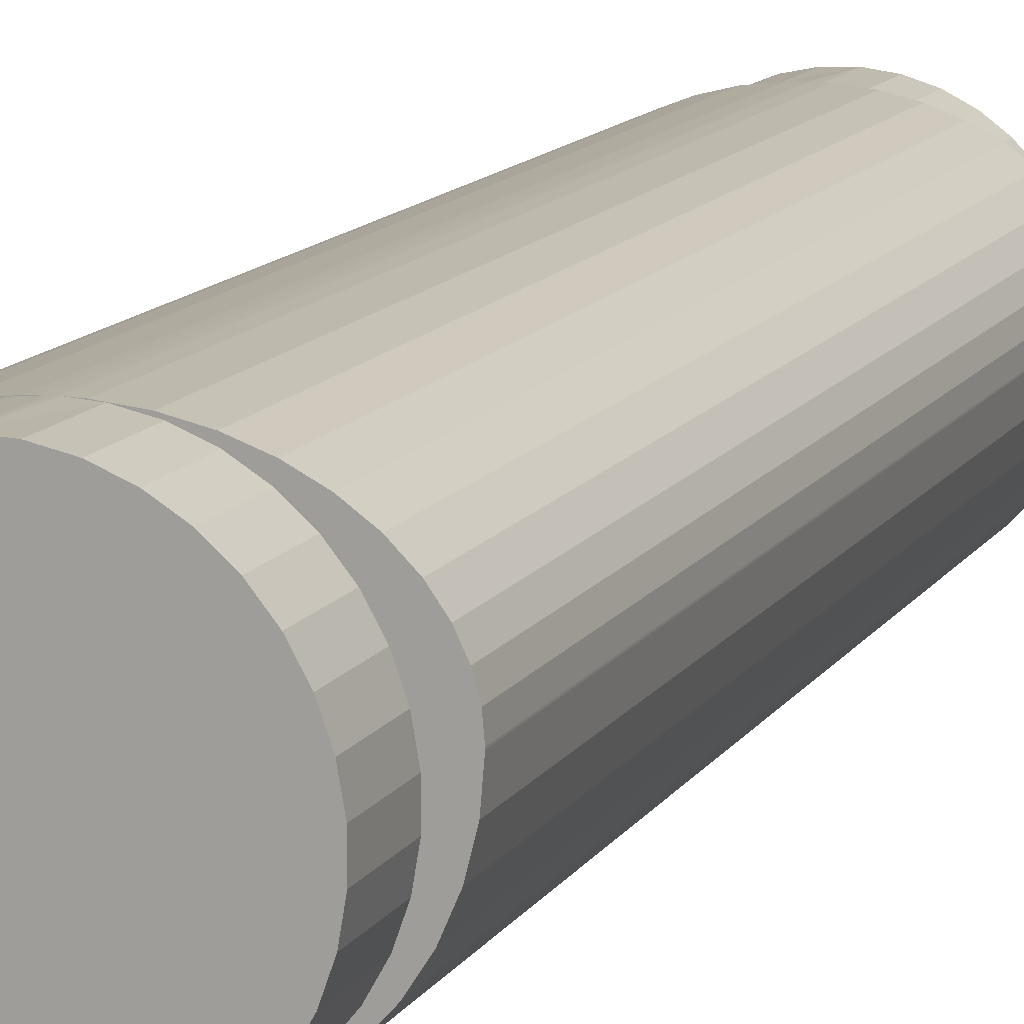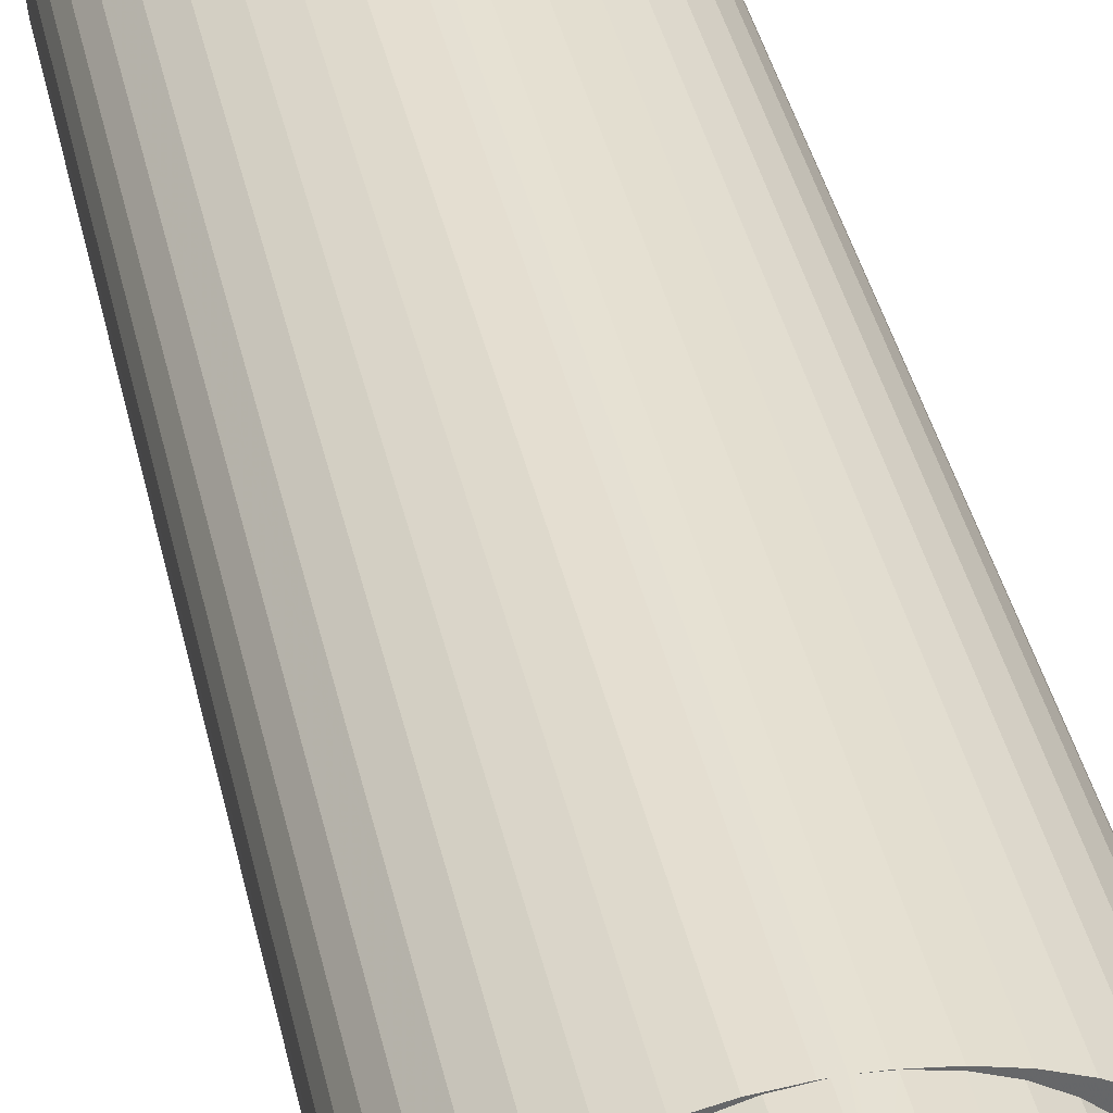
<metadata>
{"format":"obj","ext":"obj","renderer":"f3d","projection":"perspective","resolution":1024,"background":"white","views":[{"elev":12.5,"azim":-159.6,"up":"+Y"},{"elev":38.5,"azim":-12.0,"up":"+Y"}]}
</metadata>
<code>
g
v 5.066 47.99 215
v 2.702 44.67 215
v 9.005 44.66 215
v 6.909 40.03 215
v 0.0002794 35.13 215
v 5.627 35.1 215
v 0.2916 38.25 215
v 1.162 41.42 215
v 33.99 0.04857 215
v 35 0.03396 215
v 33.92 0.06036 215
v 32.98 0.09237 215
v 32.65 0.1414 215
v 30.96 0.2674 215
v 31.38 0.2763 215
v 28.87 0.7067 215
v 25.44 1.366 215
v 24.01 2.197 215
v 20.15 3.338 215
v 19.47 4.487 215
v 15.26 6.132 215
v 15.37 7.513 215
v 10.88 9.676 215
v 11.85 11.19 215
v 7.118 13.88 215
v 9.005 15.4 215
v 4.083 18.63 215
v 6.909 20.04 215
v 1.85 23.8 215
v 5.627 24.96 215
v 0.4776 29.27 215
v 5.195 30.03 215
v 0.0003278 34.89 215
v 2.608e-05 35.03 215
v 8.366 51.25 215
v 11.85 48.88 215
v 12.36 54.1 215
v 15.37 52.55 215
v 16.93 56.45 215
v 19.47 55.58 215
v 21.98 58.24 215
v 24.01 57.87 215
v 27.37 59.43 215
v 28.87 59.36 215
v 32.95 59.99 215
v 33.92 60.01 215
v 35.26 60.03 215
v 31.38 0.2763 15
v 35 0.03396 15
v 30.96 0.2674 15
v 10.34 46.83 15
v 8.366 51.25 15
v 13.54 50.79 15
v 12.36 54.1 15
v 17.36 54.15 15
v 16.93 56.45 15
v 21.69 56.82 15
v 21.98 58.24 15
v 26.41 58.72 15
v 27.37 59.43 15
v 31.38 59.79 15
v 32.95 59.99 15
v 35.26 60.03 15
v 0.0002794 35.13 15
v 0.2916 38.25 15
v 6.163 37.59 15
v 1.162 41.42 15
v 7.858 42.39 15
v 2.702 44.67 15
v 5.066 47.99 15
v 26.41 1.348 15
v 25.44 1.366 15
v 21.69 3.246 15
v 20.15 3.338 15
v 17.36 5.913 15
v 15.26 6.132 15
v 13.54 9.275 15
v 10.88 9.676 15
v 10.34 13.23 15
v 7.118 13.88 15
v 7.858 17.68 15
v 4.083 18.63 15
v 6.163 22.47 15
v 1.85 23.8 15
v 5.303 27.49 15
v 0.4776 29.27 15
v 5.303 32.58 15
v 0.0003278 34.89 15
v 2.608e-05 35.03 15
v 69.85 37.37 215
v 70 35.03 215
v 70 35.03 15
v 69.85 37.37 15
v 69.15 40.53 15
v 69.15 40.53 215
v 67.81 43.75 15
v 67.81 43.75 215
v 65.69 47.05 15
v 65.69 47.05 215
v 62.61 50.4 15
v 62.61 50.4 215
v 58.79 53.37 15
v 58.79 53.37 215
v 54.36 55.86 15
v 54.36 55.86 215
v 49.43 57.81 15
v 49.43 57.81 215
v 44.13 59.17 15
v 44.13 59.17 215
v 38.58 59.9 15
v 38.58 59.9 215
v 37.16 59.99 15
v 35.74 60.03 215
v 35.74 60.03 15
v 69.9 32.44 15
v 37.73 0.1405 15
v 37.73 0.1405 215
v 36.6 0.07046 15
v 36.6 0.0963 215
v 36.47 0.06749 15
v 69.9 32.44 215
v 69.04 26.88 215
v 69.04 26.88 15
v 67.28 21.52 215
v 67.28 21.52 15
v 64.7 16.51 215
v 64.7 16.51 15
v 61.34 11.98 215
v 61.34 11.98 15
v 57.29 8.054 215
v 57.29 8.054 15
v 52.67 4.825 215
v 52.67 4.825 15
v 47.6 2.379 215
v 47.6 2.379 15
v 42.19 0.7804 215
v 42.19 0.7804 15
v 39.97 0.3886 215
v 38.85 0.2465 215
v 39.01 59.79 215
v 53.03 5.913 215
v 48.7 3.246 215
v 43.98 58.72 215
v 48.7 56.82 215
v 53.03 54.15 215
v 56.85 50.79 215
v 60.05 46.83 215
v 62.53 42.39 215
v 64.23 37.59 215
v 43.98 1.348 215
v 56.85 9.275 215
v 60.05 13.23 215
v 62.53 17.68 215
v 64.23 22.47 215
v 65.09 27.49 215
v 65.09 32.58 215
v 41.52 0.7067 215
v 40.27 0.4648 215
v 39.01 0.2763 215
v 41.52 0.7067 15
v 46.38 2.197 15
v 50.92 4.487 15
v 61.39 44.66 15
v 63.48 40.03 15
v 64.76 35.1 15
v 65.2 30.03 15
v 64.76 24.96 15
v 63.48 20.04 15
v 61.39 15.4 15
v 58.54 11.19 15
v 55.02 7.513 15
v 39.01 59.79 15
v 58.54 48.88 15
v 55.02 52.55 15
v 50.92 55.58 15
v 46.38 57.87 15
v 41.52 59.36 15
v 36.47 60.01 15
v 65.2 30.03 0
v 64.76 24.96 0
v 35.2 30.03 0
v 61.39 44.66 0
v 63.48 40.03 0
v 64.76 35.1 0
v 50.92 55.58 0
v 55.02 52.55 0
v 58.54 48.88 0
v 36.47 60.01 0
v 41.52 59.36 0
v 46.38 57.87 0
v 21.69 56.82 0
v 26.41 58.72 0
v 31.38 59.79 0
v 10.34 46.83 0
v 13.54 50.79 0
v 17.36 54.15 0
v 5.303 32.58 0
v 6.163 37.59 0
v 7.858 42.39 0
v 7.858 17.68 0
v 6.163 22.47 0
v 5.303 27.49 0
v 17.36 5.913 0
v 13.54 9.275 0
v 10.34 13.23 0
v 31.38 0.2763 0
v 26.41 1.348 0
v 21.69 3.246 0
v 46.38 2.197 0
v 41.52 0.7067 0
v 36.47 0.06036 0
v 58.54 11.19 0
v 55.02 7.513 0
v 50.92 4.487 0
v 63.48 20.04 0
v 61.39 15.4 0
v 65.2 30.03 230
v 65.09 32.58 230
v 35.2 30.03 230
v 65.09 27.49 230
v 60.05 13.23 230
v 62.53 17.68 230
v 64.23 22.47 230
v 48.7 3.246 230
v 53.03 5.913 230
v 56.85 9.275 230
v 33.92 0.06036 230
v 39.01 0.2763 230
v 43.98 1.348 230
v 19.47 4.487 230
v 24.01 2.197 230
v 28.87 0.7067 230
v 9.005 15.4 230
v 11.85 11.19 230
v 15.37 7.513 230
v 5.195 30.03 230
v 5.627 24.96 230
v 6.909 20.04 230
v 9.005 44.66 230
v 6.909 40.03 230
v 5.627 35.1 230
v 19.47 55.58 230
v 15.37 52.55 230
v 11.85 48.88 230
v 33.92 60.01 230
v 28.87 59.36 230
v 24.01 57.87 230
v 48.7 56.82 230
v 43.98 58.72 230
v 39.01 59.79 230
v 60.05 46.83 230
v 56.85 50.79 230
v 53.03 54.15 230
v 64.23 37.59 230
v 62.53 42.39 230
v 20.77 10.93 15
v 31.73 52.91 15
v 31.36 52.86 15
v 7.492 38.3 15
v 7.335 37.61 15
v 22.08 50.91 15
v 34.17 7.046 15
v 36.58 7.078 15
v 36.64 7.084 15
v 34.67 53.03 15
v 40.77 7.653 15
v 45.58 51.64 15
v 38.96 7.316 15
v 43.19 52.22 15
v 41.06 52.58 15
v 40.45 52.68 15
v 23.21 51.3 15
v 9.529 23.41 15
v 9.725 23.02 15
v 26.37 52.12 15
v 22.63 9.913 15
v 24.47 9.105 15
v 24.83 8.947 15
v 29.42 7.595 15
v 31.78 7.219 15
v 32.49 7.168 15
v 61.41 40.86 15
v 60.72 41.95 15
v 48.52 10.53 15
v 50.71 49.84 15
v 49.68 50.25 15
v 37.59 52.95 15
v 36.23 52.99 15
v 27.1 8.173 15
v 28.41 7.847 15
v 41.32 7.756 15
v 43.62 8.393 15
v 44.72 8.803 15
v 45.87 9.228 15
v 48.04 10.26 15
v 52.81 48.8 15
v 8.629 25.62 15
v 61.77 40.12 15
v 50.11 11.46 15
v 51.98 12.77 15
v 54.77 15.24 15
v 55.6 16.07 15
v 57.15 17.9 15
v 57.47 18.36 15
v 58.53 19.86 15
v 59.69 21.83 15
v 48.33 50.79 15
v 45.86 51.58 15
v 7.135 36.75 15
v 26.01 52.05 15
v 10.61 21.28 15
v 11.76 19.44 15
v 11.88 19.24 15
v 52.07 12.84 15
v 53.9 14.38 15
v 59.75 21.93 15
v 60.78 24.1 15
v 61.36 25.65 15
v 61.61 26.33 15
v 62.26 28.64 15
v 62.45 29.62 15
v 60.48 42.33 15
v 59.36 43.74 15
v 58.98 44.13 15
v 56.41 46.47 15
v 54.82 47.61 15
v 53.43 48.43 15
v 15.44 47.74 15
v 20.59 50.39 15
v 18.19 49.32 15
v 18.14 49.29 15
v 16.1 48.18 15
v 14.09 46.85 15
v 12.56 45.62 15
v 12.48 45.56 15
v 9.772 42.67 15
v 8.869 41.33 15
v 8.818 41.26 15
v 13.32 17.31 15
v 14.35 16.16 15
v 14.92 15.52 15
v 16.65 13.88 15
v 17.35 13.32 15
v 18.53 12.39 15
v 28.83 52.58 15
v 20.53 11.06 15
v 58.09 45.04 15
v 56.5 46.41 15
v 10.94 44.06 15
v 10.35 43.36 15
v 8.022 39.72 15
v 7.909 39.42 15
v 7.056 35.89 15
v 7.004 35.33 15
v 7 35.03 15
v 7.102 32.64 15
v 7.325 30.92 15
v 7.41 30.26 15
v 7.92 27.91 15
v 8.233 26.9 15
v 62.71 31.01 15
v 62.48 38.33 15
v 62.07 39.5 15
v 62.9 36.53 15
v 62.89 36.58 15
v 63 35.03 15
v 62.96 33.76 15
v 62.95 33.4 15
v 62.59 38.02 15
v 63 35.03 215
v 7 35.03 215
v 7.305 30.91 215
v 8.209 26.9 215
v 11.75 19.43 215
v 9.712 23.01 215
v 14.33 16.15 215
v 17.34 13.31 215
v 20.76 10.92 215
v 24.46 9.093 215
v 28.4 7.823 215
v 32.49 7.147 215
v 40.77 7.635 215
v 36.64 7.082 215
v 44.73 8.779 215
v 51.98 12.77 215
v 48.52 10.52 215
v 54.78 15.22 215
v 59.69 21.83 215
v 57.49 18.35 215
v 61.38 25.64 215
v 62.47 29.61 215
v 62.97 33.76 215
v 62.89 36.58 215
v 62.49 38.34 215
v 60.74 41.96 215
v 61.79 40.13 215
v 58.99 44.14 215
v 56.41 46.47 215
v 53.44 48.45 215
v 49.69 50.27 215
v 45.58 51.65 215
v 41.06 52.59 215
v 36.23 53.02 215
v 31.35 52.88 215
v 26.37 52.13 215
v 22.07 50.93 215
v 18.19 49.32 215
v 12.56 45.63 215
v 15.43 47.77 215
v 8.866 41.34 215
v 10.33 43.38 215
v 7.895 39.42 215
v 7.309 37.62 215
v 7.034 35.89 215
f 1 2 3
f 3 2 4
f 5 6 7
f 7 6 4
f 7 4 8
f 8 4 2
f 9 10 11
f 9 11 12
f 12 11 13
f 12 13 14
f 13 15 14
f 14 15 16
f 14 16 17
f 17 16 18
f 17 18 19
f 19 18 20
f 19 20 21
f 21 20 22
f 21 22 23
f 23 22 24
f 23 24 25
f 25 24 26
f 25 26 27
f 27 26 28
f 27 28 29
f 29 28 30
f 29 30 31
f 31 30 32
f 31 32 33
f 33 32 6
f 33 6 34
f 34 6 5
f 1 3 35
f 35 3 36
f 35 36 37
f 37 36 38
f 37 38 39
f 39 38 40
f 39 40 41
f 41 40 42
f 41 42 43
f 43 42 44
f 43 44 45
f 45 44 46
f 45 46 47
f 48 49 50
f 51 52 53
f 53 52 54
f 53 54 55
f 55 54 56
f 55 56 57
f 57 56 58
f 57 58 59
f 59 58 60
f 59 60 61
f 61 60 62
f 61 62 63
f 64 65 66
f 66 65 67
f 66 67 68
f 68 67 69
f 68 69 51
f 51 69 70
f 51 70 52
f 48 50 71
f 71 50 72
f 71 72 73
f 73 72 74
f 73 74 75
f 75 74 76
f 75 76 77
f 77 76 78
f 77 78 79
f 79 78 80
f 79 80 81
f 81 80 82
f 81 82 83
f 83 82 84
f 83 84 85
f 85 84 86
f 85 86 87
f 87 86 88
f 87 88 66
f 66 88 89
f 66 89 64
f 90 91 92
f 64 89 34
f 92 93 90
f 90 93 94
f 90 94 95
f 95 94 96
f 95 96 97
f 97 96 98
f 97 98 99
f 99 98 100
f 99 100 101
f 101 100 102
f 101 102 103
f 103 102 104
f 103 104 105
f 105 104 106
f 105 106 107
f 107 106 108
f 107 108 109
f 109 108 110
f 109 110 111
f 111 110 112
f 111 112 113
f 113 112 114
f 113 114 47
f 47 114 63
f 47 63 45
f 63 62 45
f 45 62 60
f 45 60 43
f 43 60 58
f 43 58 41
f 41 58 56
f 41 56 39
f 39 56 54
f 39 54 37
f 37 54 52
f 37 52 35
f 35 52 70
f 35 70 1
f 1 70 69
f 1 69 2
f 2 69 67
f 2 67 8
f 8 67 65
f 8 65 7
f 7 65 64
f 7 64 5
f 5 64 34
f 33 34 89
f 115 92 91
f 89 88 33
f 33 88 86
f 33 86 31
f 31 86 84
f 31 84 29
f 29 84 82
f 29 82 27
f 27 82 80
f 27 80 25
f 25 80 78
f 25 78 23
f 23 78 76
f 23 76 21
f 21 76 74
f 21 74 19
f 19 74 72
f 19 72 17
f 17 72 50
f 49 12 50
f 50 12 14
f 50 14 17
f 116 117 118
f 118 117 119
f 118 119 120
f 120 119 10
f 120 10 49
f 49 10 9
f 49 9 12
f 91 121 115
f 115 121 122
f 115 122 123
f 123 122 124
f 123 124 125
f 125 124 126
f 125 126 127
f 127 126 128
f 127 128 129
f 129 128 130
f 129 130 131
f 131 130 132
f 131 132 133
f 133 132 134
f 133 134 135
f 135 134 136
f 135 136 137
f 137 136 138
f 137 138 116
f 116 138 139
f 116 139 117
f 111 113 140
f 132 141 142
f 111 140 109
f 109 140 143
f 109 143 107
f 107 143 144
f 107 144 105
f 105 144 145
f 105 145 103
f 103 145 146
f 103 146 101
f 101 146 147
f 101 147 99
f 99 147 148
f 99 148 97
f 97 148 95
f 95 148 149
f 95 149 90
f 132 142 134
f 134 142 150
f 134 150 136
f 141 132 151
f 151 132 130
f 151 130 152
f 152 130 128
f 152 128 153
f 153 128 126
f 153 126 154
f 154 126 124
f 154 124 155
f 155 124 122
f 155 122 156
f 156 122 121
f 156 121 149
f 149 121 91
f 149 91 90
f 150 157 136
f 136 157 158
f 136 158 138
f 138 158 159
f 138 159 139
f 139 159 117
f 116 160 137
f 137 160 161
f 137 161 135
f 135 161 162
f 98 96 163
f 163 96 164
f 96 94 164
f 164 94 93
f 164 93 165
f 165 93 92
f 165 92 166
f 166 92 115
f 166 115 167
f 167 115 123
f 167 123 168
f 168 123 125
f 168 125 169
f 169 125 127
f 169 127 170
f 170 127 129
f 170 129 171
f 171 129 131
f 171 131 162
f 162 131 133
f 162 133 135
f 172 110 108
f 98 163 100
f 100 163 173
f 100 173 102
f 102 173 174
f 102 174 104
f 104 174 175
f 104 175 106
f 106 175 176
f 106 176 108
f 108 176 177
f 108 177 172
f 110 172 112
f 112 172 178
f 112 178 114
f 179 180 181
f 182 183 181
f 181 183 184
f 181 184 179
f 185 186 181
f 181 186 187
f 181 187 182
f 188 189 181
f 181 189 190
f 181 190 185
f 191 192 181
f 181 192 193
f 181 193 188
f 194 195 181
f 181 195 196
f 181 196 191
f 197 198 181
f 181 198 199
f 181 199 194
f 200 201 181
f 181 201 202
f 181 202 197
f 203 204 181
f 181 204 205
f 181 205 200
f 206 207 181
f 181 207 208
f 181 208 203
f 209 210 181
f 181 210 211
f 181 211 206
f 212 213 181
f 181 213 214
f 181 214 209
f 180 215 181
f 181 215 216
f 181 216 212
f 160 116 211
f 211 116 118
f 118 120 211
f 211 120 49
f 211 49 206
f 49 48 206
f 206 48 71
f 206 71 207
f 207 71 73
f 207 73 208
f 208 73 75
f 208 75 203
f 203 75 77
f 203 77 204
f 204 77 79
f 204 79 205
f 205 79 81
f 205 81 200
f 200 81 83
f 200 83 201
f 201 83 85
f 201 85 202
f 202 85 87
f 202 87 197
f 197 87 66
f 197 66 198
f 198 66 68
f 198 68 199
f 199 68 51
f 199 51 194
f 194 51 53
f 194 53 195
f 195 53 55
f 195 55 196
f 196 55 57
f 196 57 191
f 191 57 59
f 191 59 192
f 192 59 61
f 192 61 193
f 193 61 188
f 188 61 63
f 188 63 114
f 114 178 188
f 188 178 172
f 188 172 189
f 211 210 160
f 160 210 209
f 160 209 161
f 161 209 214
f 161 214 162
f 162 214 213
f 162 213 171
f 171 213 212
f 171 212 170
f 170 212 216
f 170 216 169
f 169 216 215
f 169 215 168
f 168 215 180
f 168 180 167
f 167 180 179
f 167 179 166
f 166 179 184
f 166 184 165
f 165 184 183
f 165 183 164
f 164 183 182
f 164 182 163
f 163 182 187
f 163 187 173
f 173 187 186
f 173 186 174
f 174 186 185
f 174 185 175
f 175 185 190
f 175 190 176
f 176 190 189
f 176 189 177
f 177 189 172
f 217 218 219
f 217 219 220
f 221 222 219
f 219 222 223
f 219 223 220
f 224 225 219
f 219 225 226
f 219 226 221
f 227 228 219
f 219 228 229
f 219 229 224
f 230 231 219
f 219 231 232
f 219 232 227
f 233 234 219
f 219 234 235
f 219 235 230
f 236 237 219
f 219 237 238
f 219 238 233
f 239 240 219
f 219 240 241
f 219 241 236
f 242 243 219
f 219 243 244
f 219 244 239
f 245 246 219
f 219 246 247
f 219 247 242
f 248 249 219
f 219 249 250
f 219 250 245
f 251 252 219
f 219 252 253
f 219 253 248
f 218 254 219
f 219 254 255
f 219 255 251
f 117 159 228
f 13 227 232
f 13 11 227
f 227 11 10
f 227 10 228
f 228 10 119
f 228 119 117
f 159 158 228
f 228 158 157
f 228 157 229
f 157 150 229
f 229 150 142
f 229 142 224
f 224 142 141
f 224 141 225
f 225 141 151
f 225 151 226
f 226 151 152
f 226 152 221
f 221 152 153
f 221 153 222
f 222 153 154
f 222 154 223
f 223 154 155
f 223 155 220
f 220 155 217
f 217 155 156
f 217 156 218
f 218 156 149
f 218 149 254
f 254 149 148
f 254 148 255
f 255 148 147
f 255 147 251
f 251 147 146
f 251 146 252
f 252 146 145
f 252 145 253
f 253 145 144
f 253 144 248
f 248 144 143
f 248 143 249
f 249 143 140
f 249 140 250
f 250 140 245
f 245 140 113
f 245 113 47
f 47 46 245
f 245 46 44
f 245 44 246
f 246 44 42
f 246 42 247
f 247 42 40
f 247 40 242
f 242 40 38
f 242 38 243
f 243 38 36
f 243 36 244
f 244 36 3
f 244 3 239
f 239 3 4
f 239 4 240
f 240 4 6
f 240 6 241
f 241 6 32
f 241 32 236
f 236 32 30
f 236 30 237
f 237 30 28
f 237 28 238
f 238 28 26
f 238 26 233
f 233 26 24
f 233 24 234
f 234 24 22
f 234 22 235
f 235 22 20
f 235 20 230
f 230 20 18
f 230 18 231
f 231 18 16
f 231 16 232
f 232 16 15
f 232 15 13
f 256 257 258
f 259 260 261
f 262 263 257
f 257 263 264
f 257 264 265
f 266 267 268
f 268 267 264
f 267 269 264
f 264 269 270
f 264 270 271
f 261 260 272
f 273 274 275
f 256 276 257
f 257 276 277
f 257 277 278
f 279 280 257
f 257 280 281
f 257 281 262
f 282 283 284
f 285 286 284
f 271 287 264
f 264 287 288
f 264 288 265
f 278 289 257
f 257 289 290
f 257 290 279
f 266 291 267
f 267 291 292
f 267 292 293
f 293 294 267
f 267 294 295
f 267 295 284
f 285 284 296
f 273 275 297
f 282 284 298
f 298 284 299
f 298 299 300
f 301 302 298
f 298 302 303
f 303 304 298
f 298 304 305
f 298 305 306
f 286 307 284
f 284 307 308
f 284 308 267
f 309 275 260
f 260 275 310
f 260 310 272
f 274 311 275
f 275 311 312
f 275 312 313
f 300 314 298
f 298 314 315
f 298 315 301
f 306 316 298
f 298 316 317
f 298 317 318
f 318 319 298
f 298 319 320
f 298 320 321
f 283 322 284
f 284 322 323
f 284 323 324
f 325 326 284
f 284 326 327
f 284 327 296
f 328 261 329
f 329 330 328
f 328 330 331
f 328 331 332
f 328 333 261
f 261 333 334
f 261 334 335
f 336 337 261
f 261 337 338
f 313 339 275
f 275 339 340
f 275 340 341
f 341 342 275
f 275 342 343
f 275 343 344
f 258 345 256
f 256 345 275
f 256 275 346
f 346 275 344
f 324 347 284
f 284 347 348
f 284 348 325
f 335 349 261
f 261 349 350
f 261 350 336
f 338 351 261
f 261 351 352
f 261 352 259
f 309 353 275
f 275 353 354
f 275 354 355
f 355 356 275
f 275 356 357
f 275 357 358
f 358 359 275
f 275 359 360
f 275 360 297
f 361 362 321
f 321 362 363
f 321 363 298
f 364 365 366
f 366 365 367
f 361 368 362
f 362 368 367
f 362 367 369
f 369 367 365
f 370 366 367
f 355 371 356
f 356 371 372
f 373 358 372
f 372 358 357
f 372 357 356
f 297 360 373
f 373 360 359
f 373 359 358
f 374 311 375
f 375 311 274
f 375 274 373
f 373 274 273
f 373 273 297
f 376 313 374
f 374 313 312
f 374 312 311
f 341 340 376
f 376 340 339
f 376 339 313
f 346 344 377
f 377 344 343
f 377 343 376
f 376 343 342
f 376 342 341
f 346 377 256
f 256 377 378
f 256 378 276
f 276 378 379
f 276 379 277
f 277 379 278
f 278 379 380
f 278 380 289
f 280 279 380
f 380 279 290
f 380 290 289
f 280 380 281
f 281 380 381
f 281 381 262
f 382 268 383
f 383 268 264
f 383 264 381
f 381 264 263
f 381 263 262
f 384 291 382
f 382 291 266
f 382 266 268
f 294 293 384
f 384 293 292
f 384 292 291
f 385 299 386
f 386 299 284
f 386 284 384
f 384 284 295
f 384 295 294
f 387 314 385
f 385 314 300
f 385 300 299
f 302 301 387
f 387 301 315
f 387 315 314
f 388 305 389
f 389 305 304
f 389 304 387
f 387 304 303
f 387 303 302
f 390 316 388
f 388 316 306
f 388 306 305
f 319 318 390
f 390 318 317
f 390 317 316
f 368 361 391
f 391 361 321
f 391 321 390
f 390 321 320
f 390 320 319
f 368 391 367
f 367 391 392
f 367 392 370
f 393 394 362
f 362 369 393
f 393 369 365
f 393 365 370
f 370 365 364
f 370 364 366
f 322 283 395
f 395 283 282
f 395 282 396
f 396 282 298
f 396 298 394
f 394 298 363
f 394 363 362
f 348 347 397
f 397 347 324
f 397 324 395
f 395 324 323
f 395 323 322
f 348 397 325
f 325 397 398
f 325 398 326
f 326 398 399
f 326 399 327
f 327 399 296
f 296 399 400
f 296 400 285
f 308 307 400
f 400 307 286
f 400 286 285
f 308 400 267
f 267 400 401
f 267 401 269
f 269 401 402
f 269 402 270
f 270 402 271
f 271 402 403
f 271 403 287
f 257 265 403
f 403 265 288
f 403 288 287
f 257 403 258
f 258 403 404
f 258 404 345
f 345 404 405
f 345 405 275
f 275 405 310
f 310 405 406
f 310 406 272
f 331 330 407
f 407 330 329
f 407 329 406
f 406 329 261
f 406 261 272
f 335 334 408
f 408 334 333
f 408 333 409
f 409 333 328
f 409 328 407
f 407 328 332
f 407 332 331
f 338 337 410
f 410 337 336
f 410 336 411
f 411 336 350
f 411 350 408
f 408 350 349
f 408 349 335
f 412 413 260
f 260 259 412
f 412 259 352
f 412 352 410
f 410 352 351
f 410 351 338
f 414 371 355
f 355 354 414
f 414 354 353
f 414 353 413
f 413 353 309
f 413 309 260
f 404 403 414
f 371 370 392
f 409 407 414
f 414 403 371
f 371 403 402
f 371 402 401
f 388 389 371
f 373 372 379
f 379 372 380
f 407 406 414
f 414 406 405
f 414 405 404
f 392 391 371
f 371 391 390
f 371 390 388
f 410 414 412
f 412 414 413
f 410 411 414
f 414 411 408
f 414 408 409
f 401 400 371
f 371 400 399
f 371 399 398
f 384 382 372
f 396 394 371
f 371 394 393
f 371 393 370
f 398 397 371
f 371 397 395
f 371 395 396
f 389 387 371
f 371 387 385
f 371 385 372
f 372 385 386
f 372 386 384
f 382 383 372
f 372 383 381
f 372 381 380
f 377 376 378
f 378 376 374
f 378 374 379
f 379 374 375
f 379 375 373

</code>
